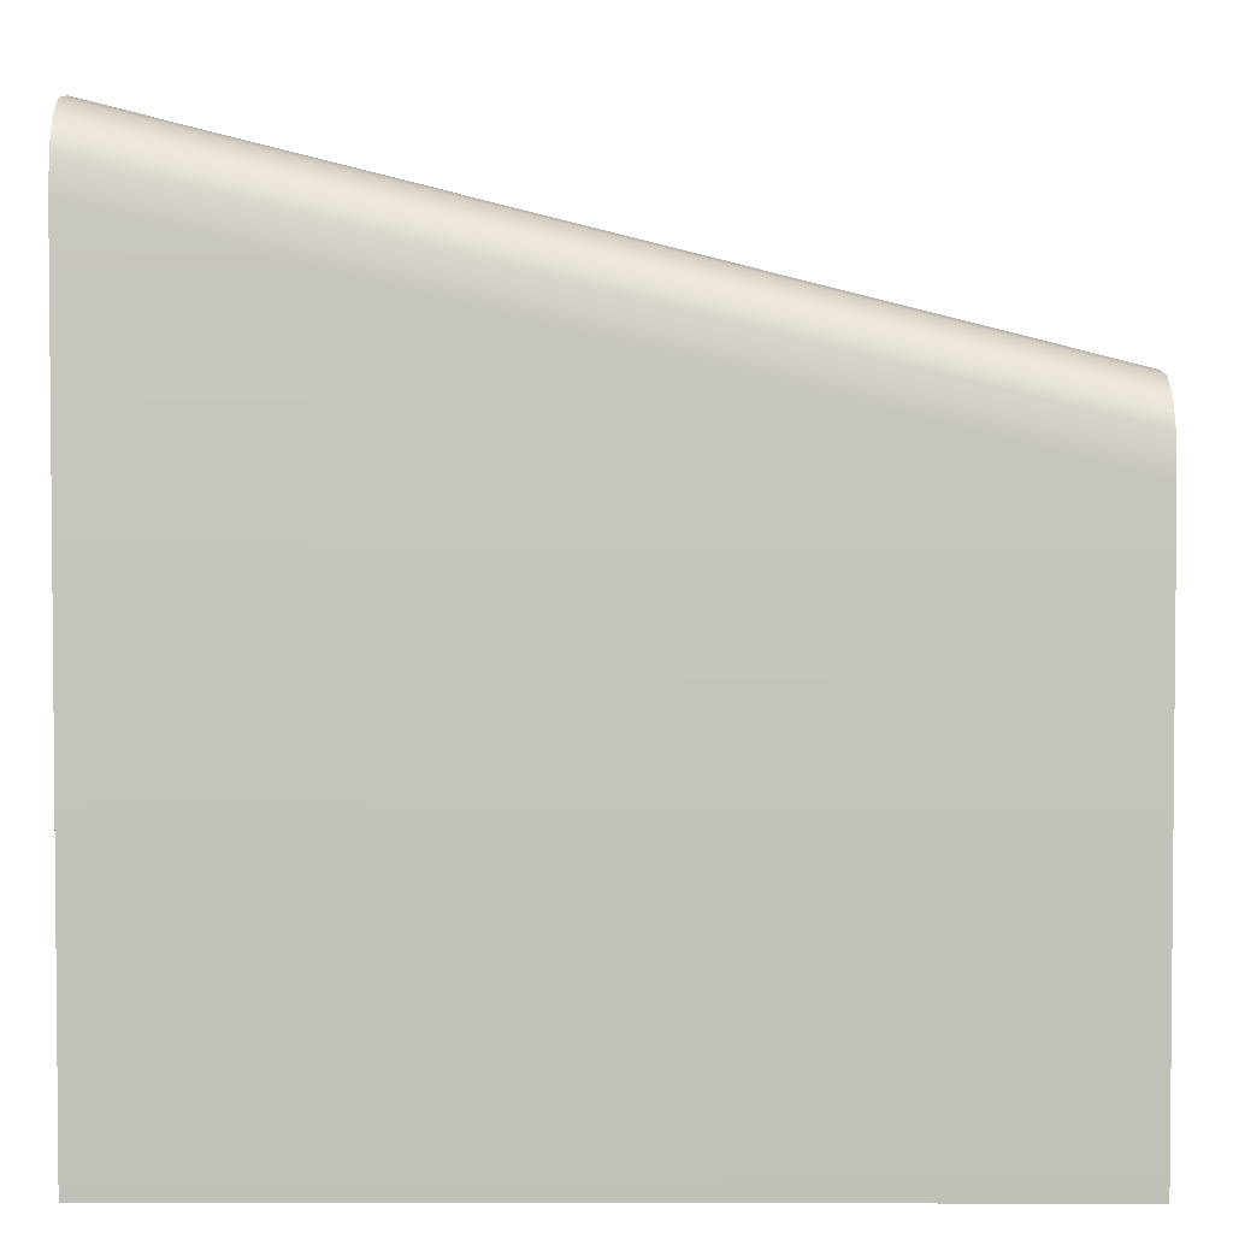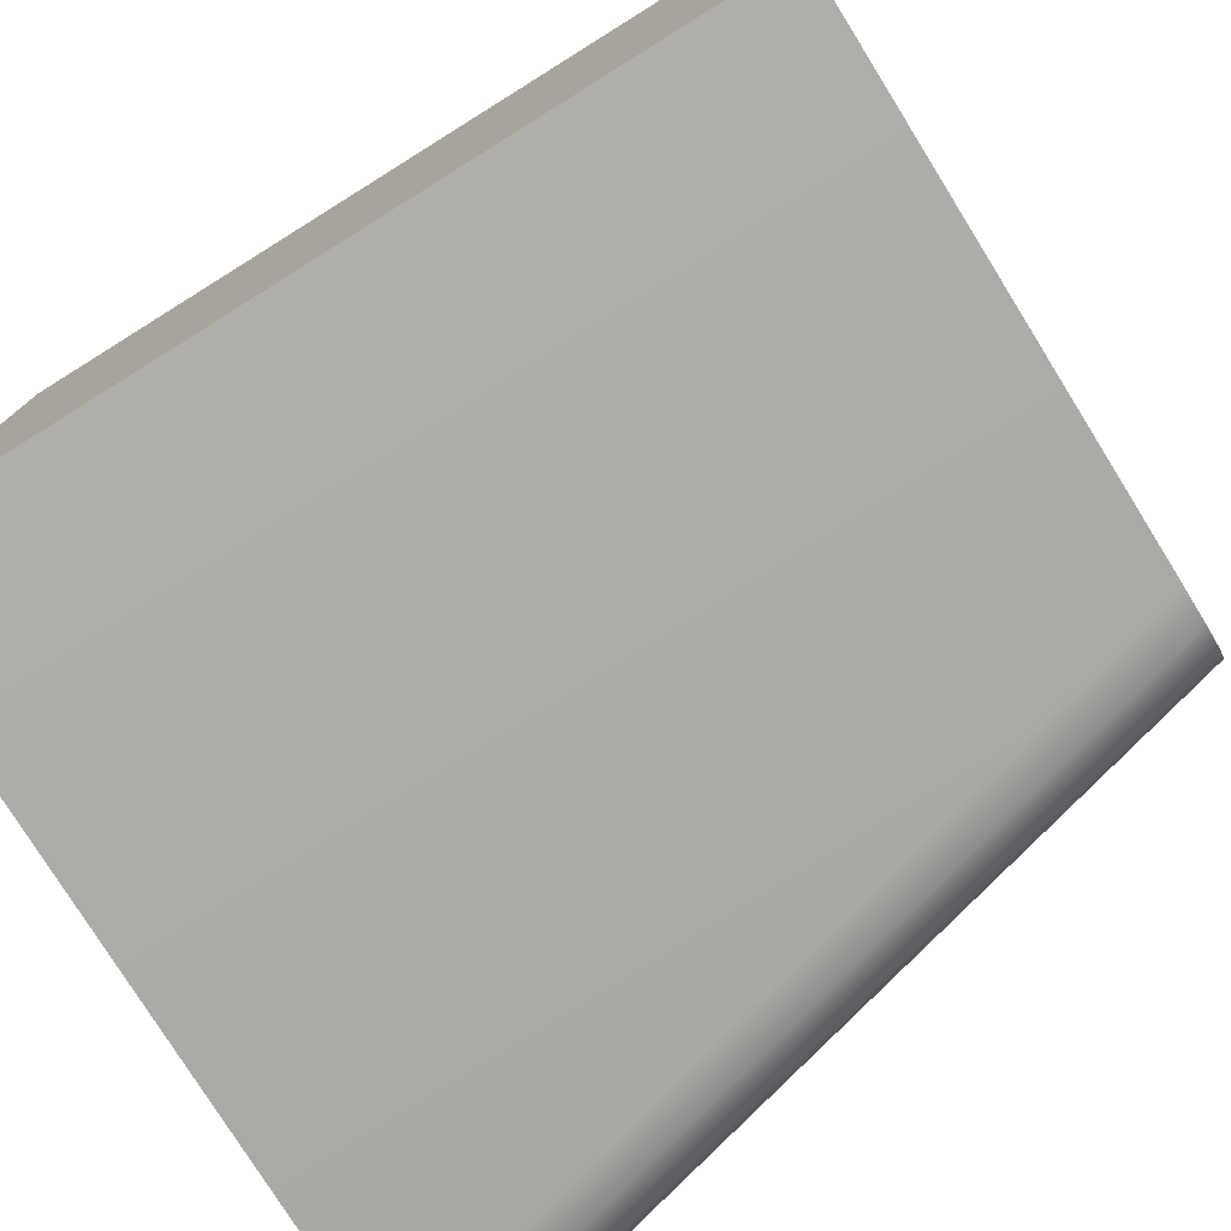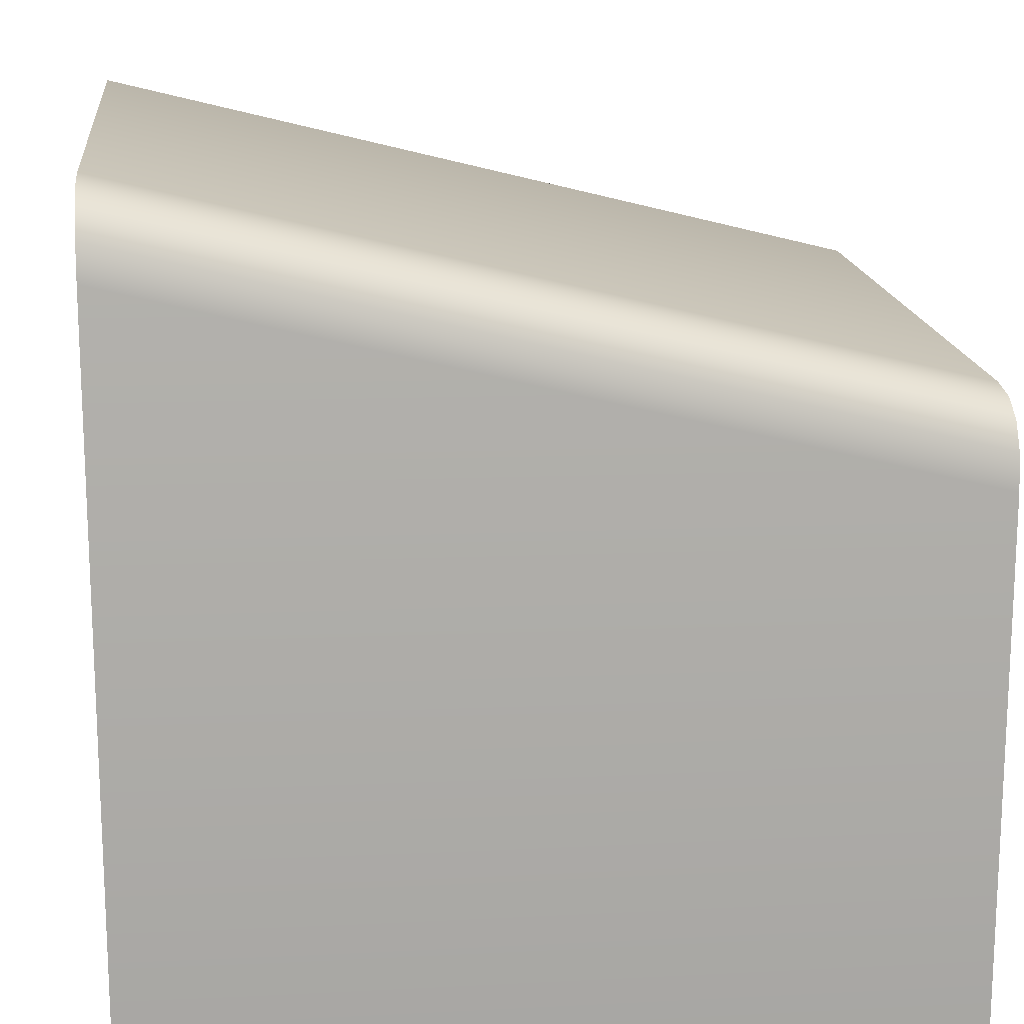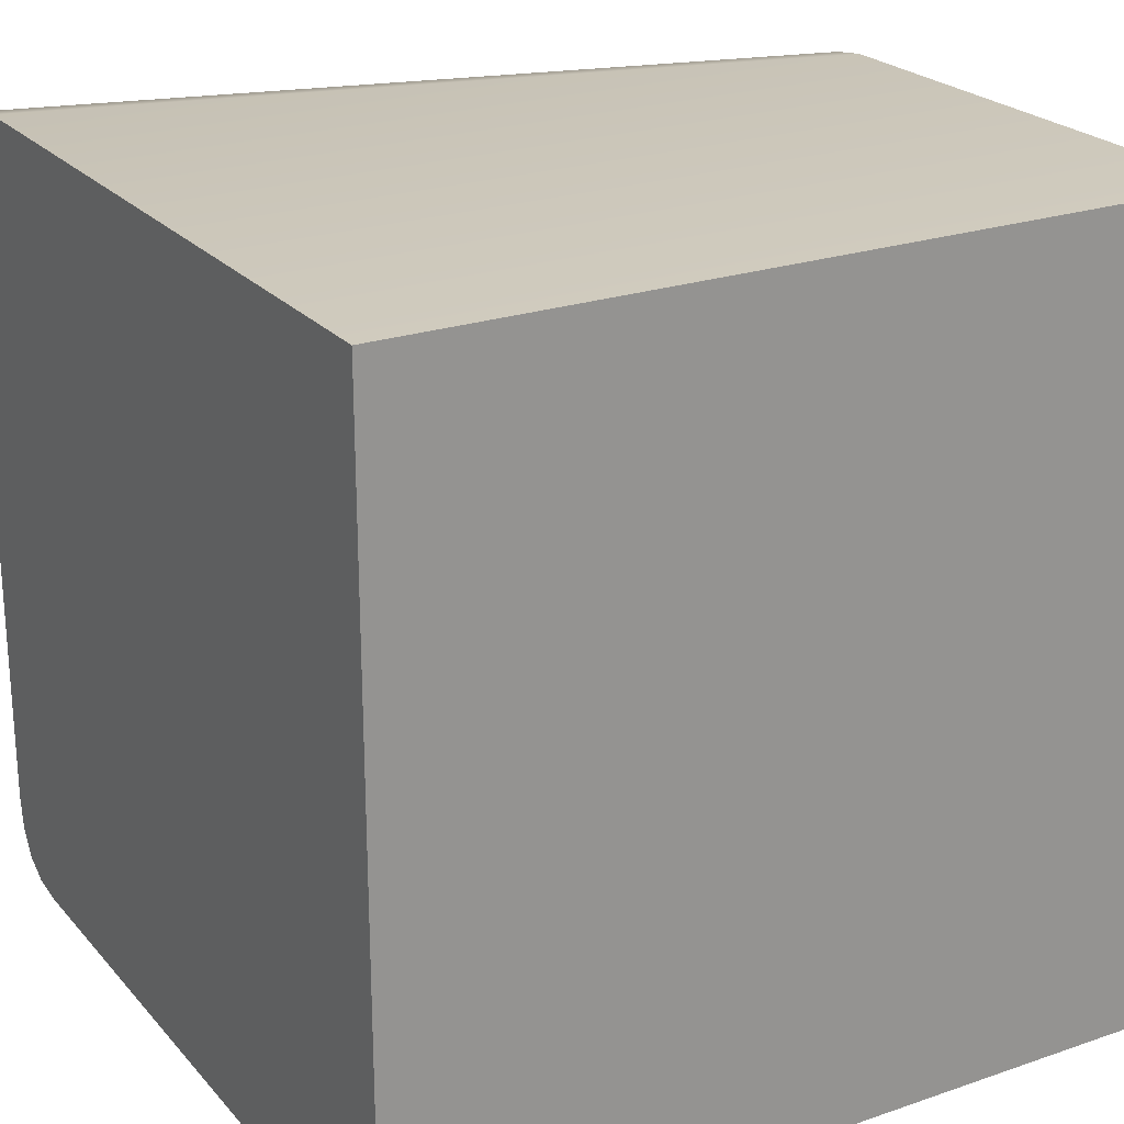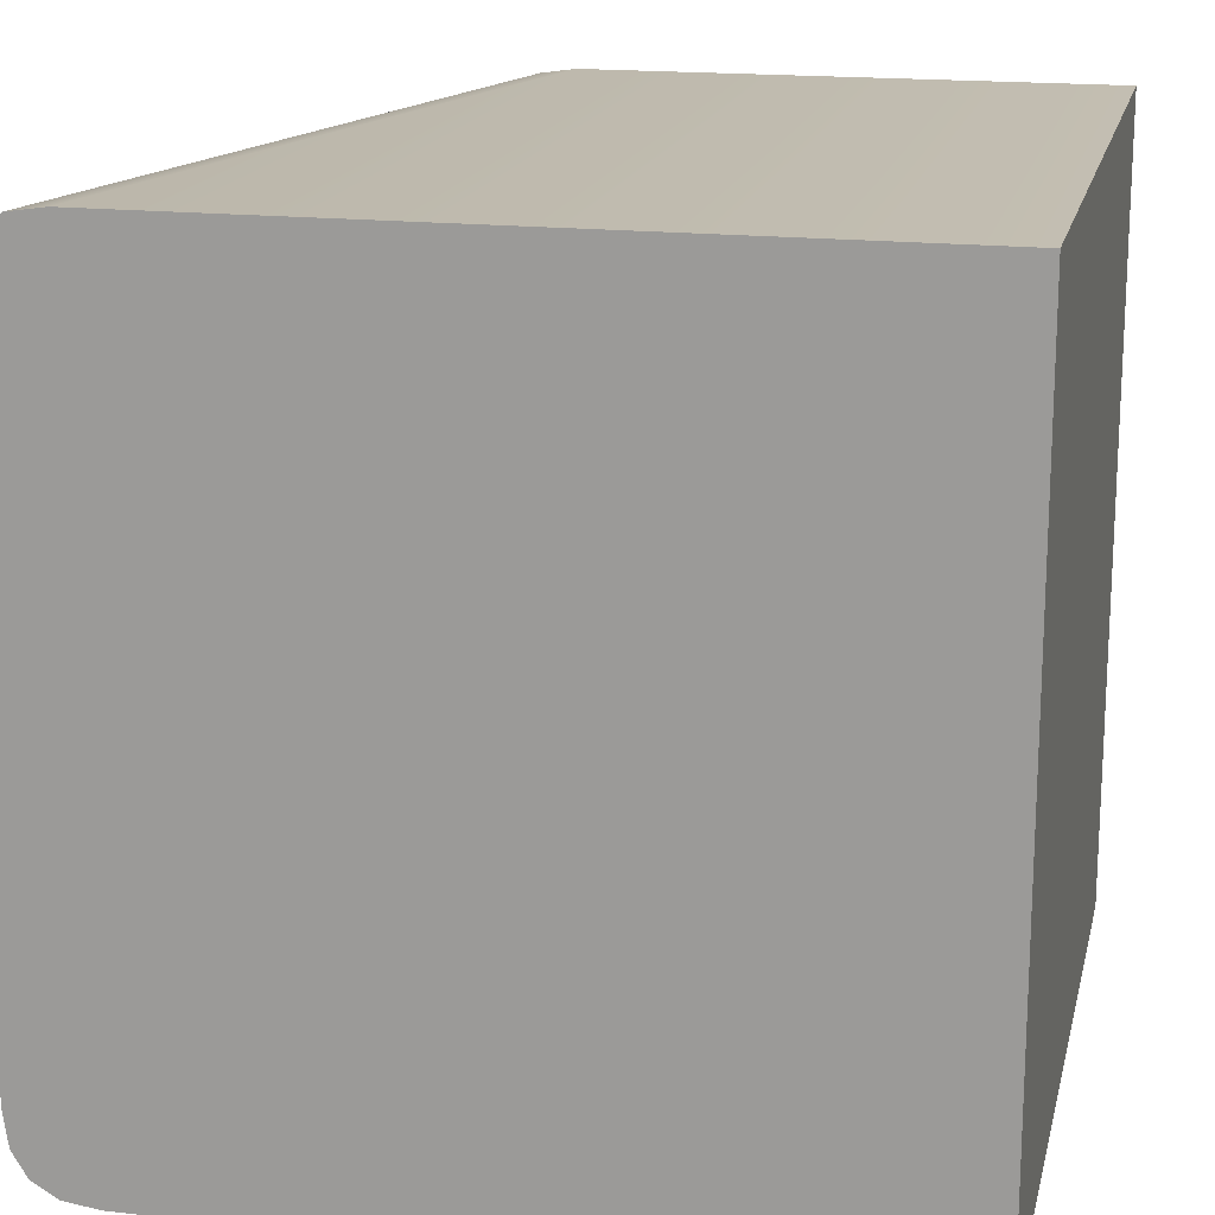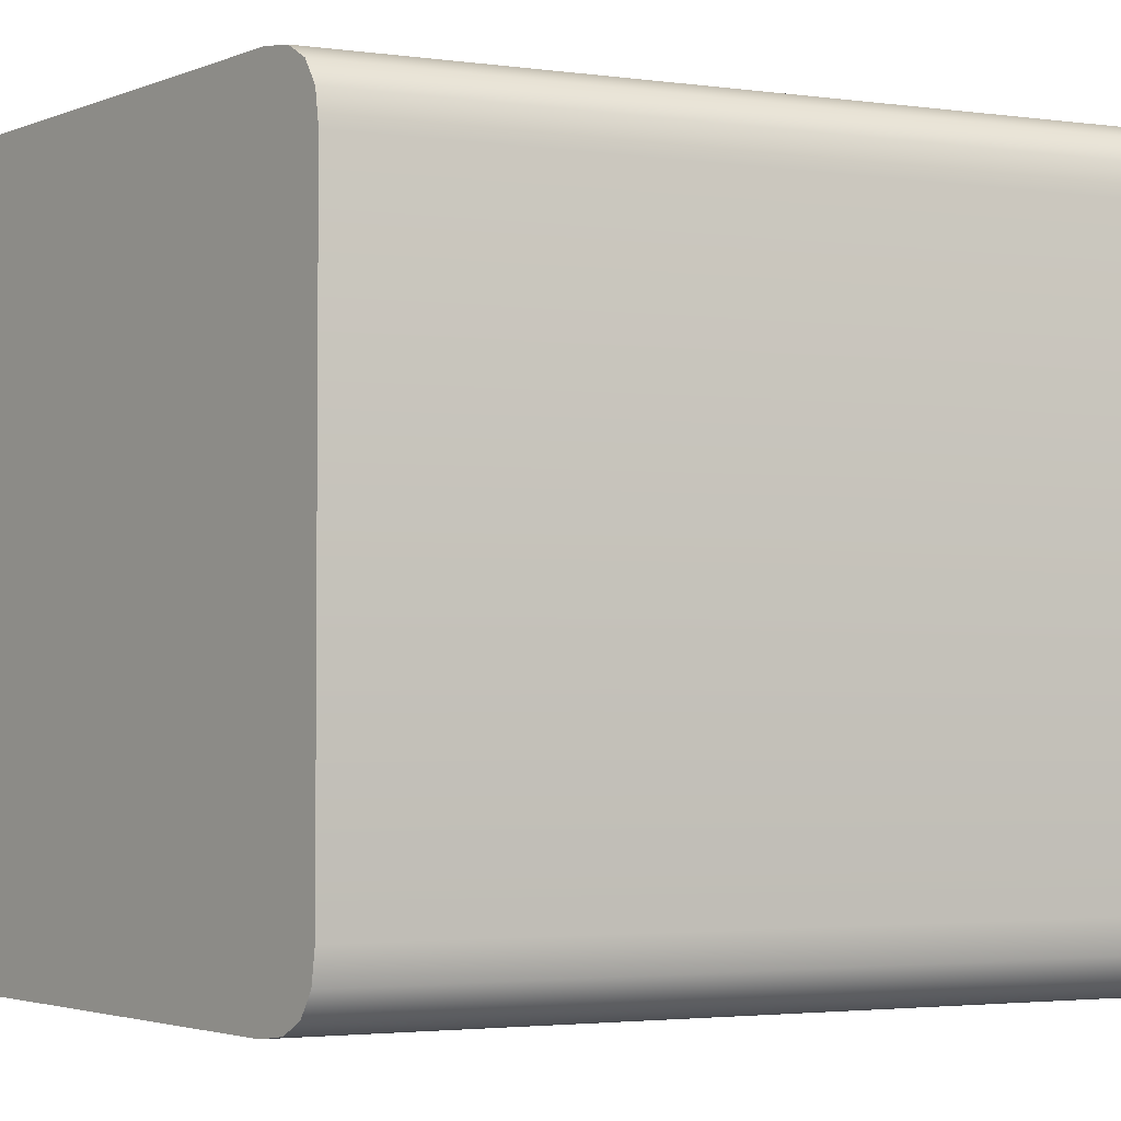
<metadata>
{"format":"obj","ext":"obj","renderer":"f3d","projection":"perspective","resolution":1024,"background":"white","views":[{"elev":3.3,"azim":0.3,"up":"+Y"},{"elev":-77.6,"azim":31.9,"up":"+Z"},{"elev":16.1,"azim":-6.1,"up":"+Y"},{"elev":23.4,"azim":-30.1,"up":"+Z"},{"elev":17.3,"azim":-77.3,"up":"+Z"},{"elev":-3.0,"azim":141.8,"up":"+Z"}]}
</metadata>
<code>
v  270 -0 20
v  270 -0 -20
v  230 -0 -20
v  230 -0 20
v  270 30 16
v  230 40 16
v  230 40 -16
v  270 30 -16
v  230 36 20
v  270 26 20
v  230 36 -20
v  230 37.75 -19.75
v  230 39 -19
v  230 39.75 -17.75
v  230 39.75 17.75
v  230 39 19
v  230 37.75 19.75
v  270 26 -20
v  270 27.75 19.75
v  270 29 19
v  270 29.75 17.75
v  270 29.75 -17.75
v  270 29 -19
v  270 27.75 -19.75
g Midt_block_large_slope_right
f 4 3 2 1
f 8 7 6 5
f 10 9 4 1
f 13 12 11 3
f 7 14 13 3
f 9 7 3 4
f 16 15 6 7
f 9 17 16 7
f 11 18 2 3
f 20 19 10 1
f 5 21 20 1
f 18 5 1 2
f 23 22 8 5
f 18 24 23 5
f 21 5 6 15
f 14 7 8 22
f 20 21 15 16
f 19 20 16 17
f 10 19 17 9
f 13 14 22 23
f 12 13 23 24
f 11 12 24 18

</code>
